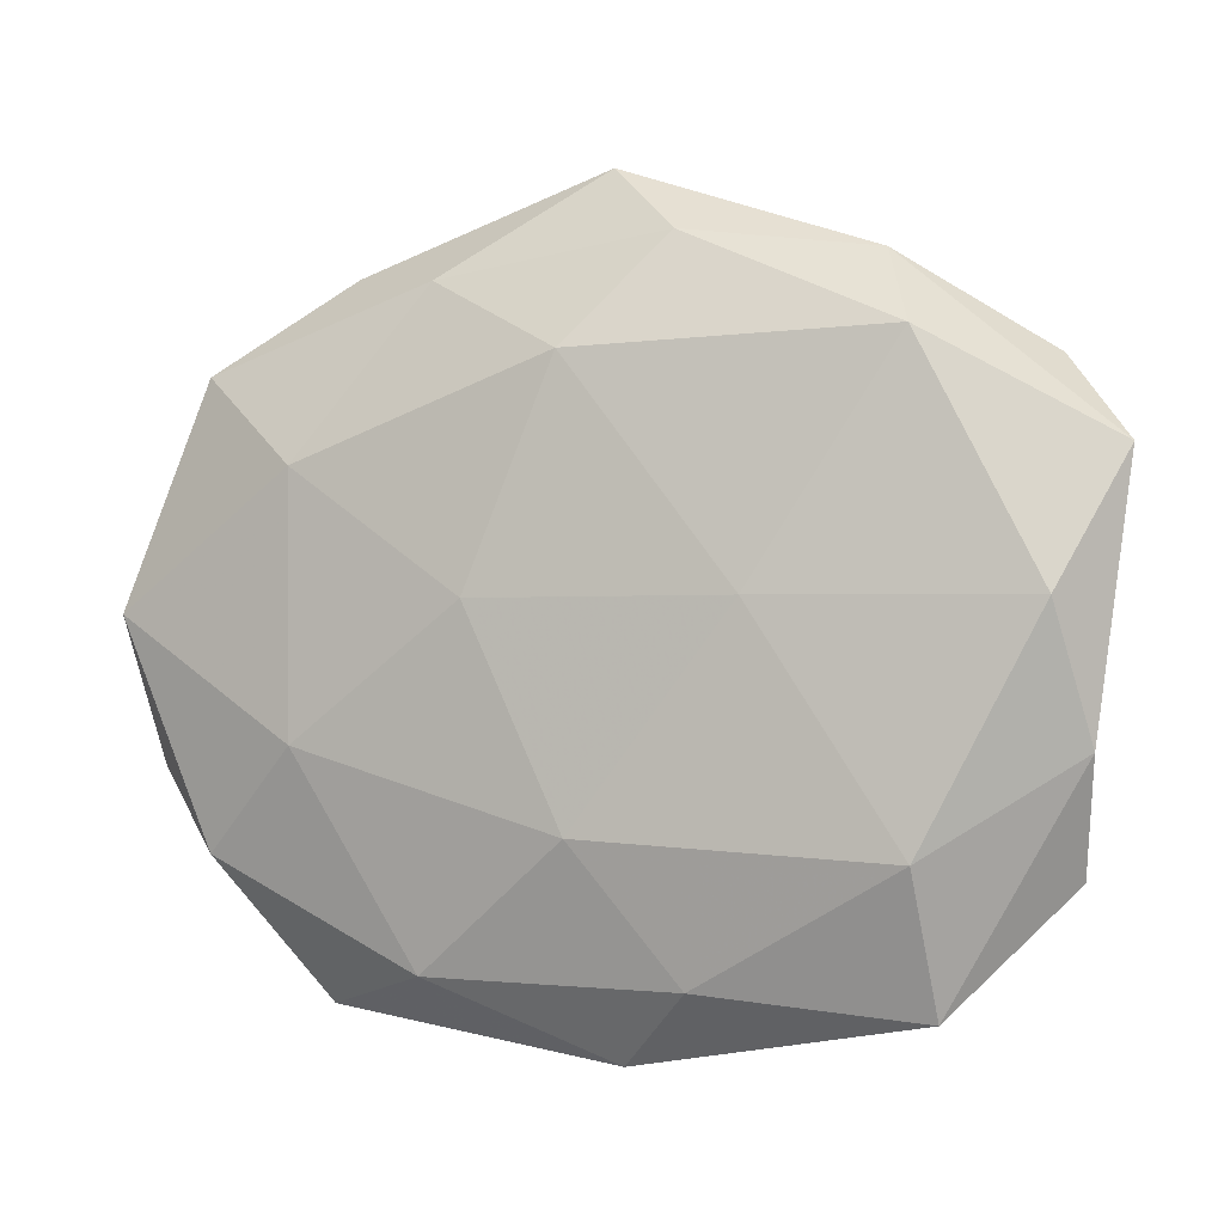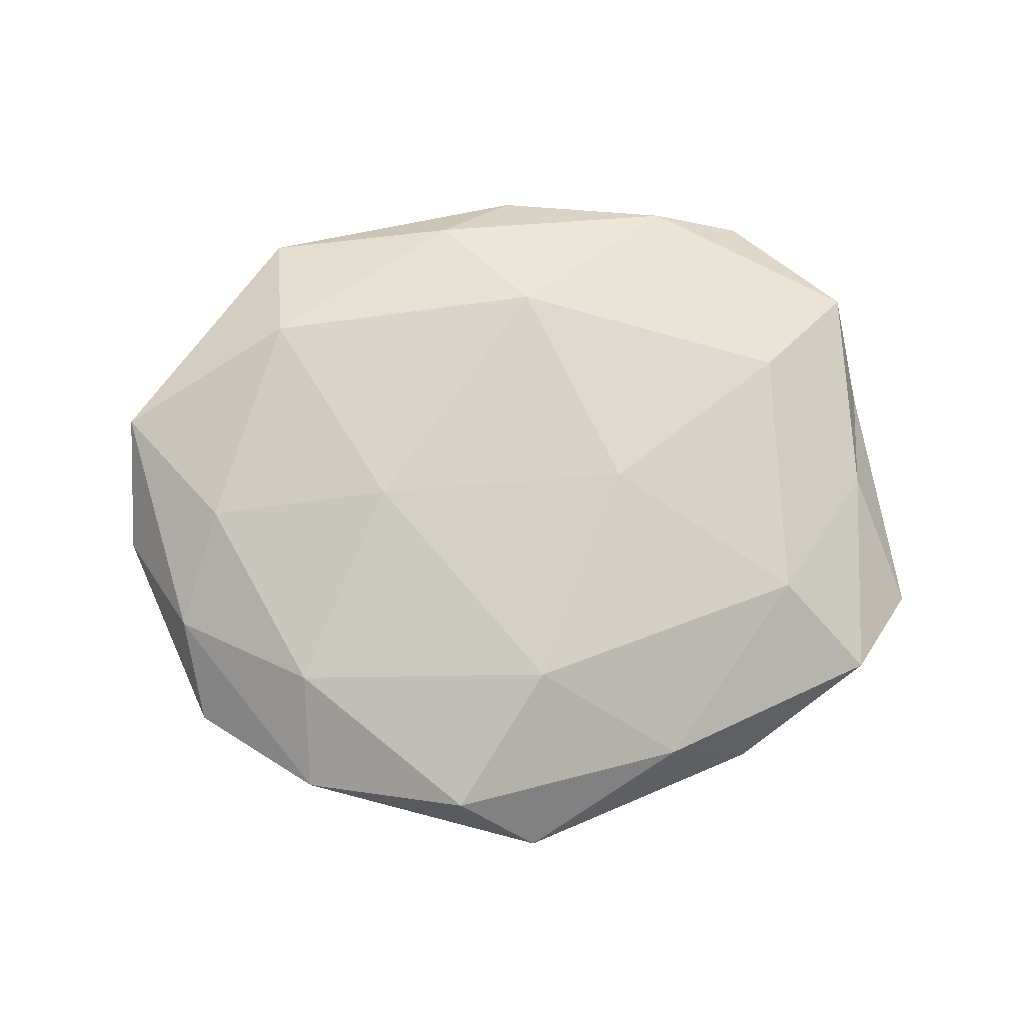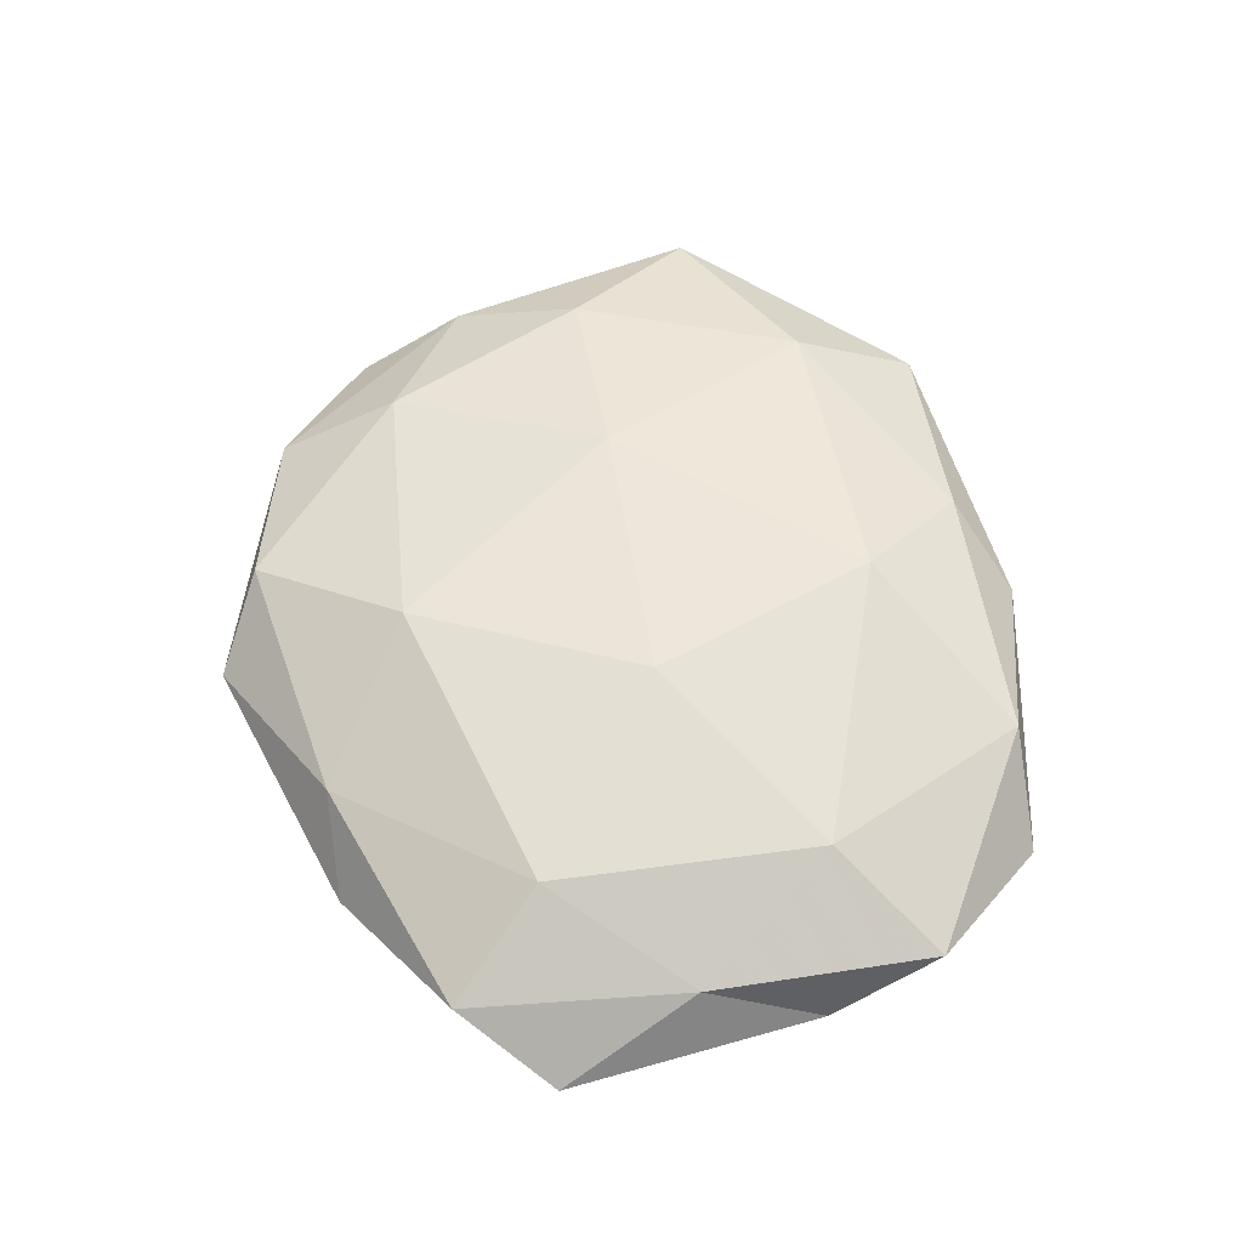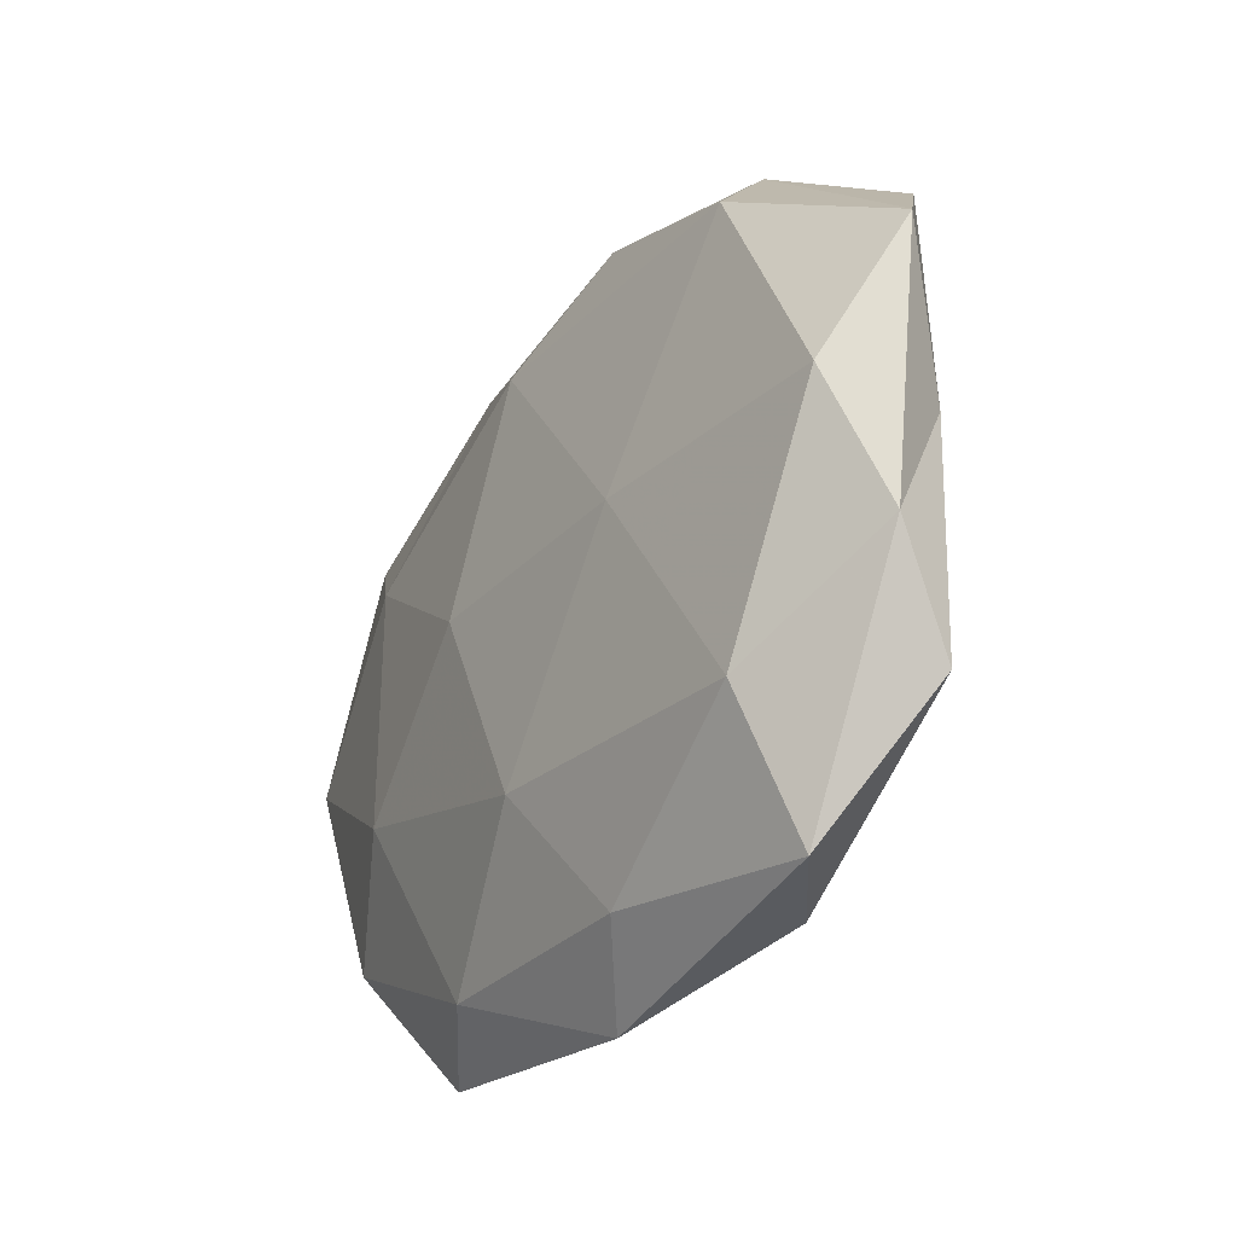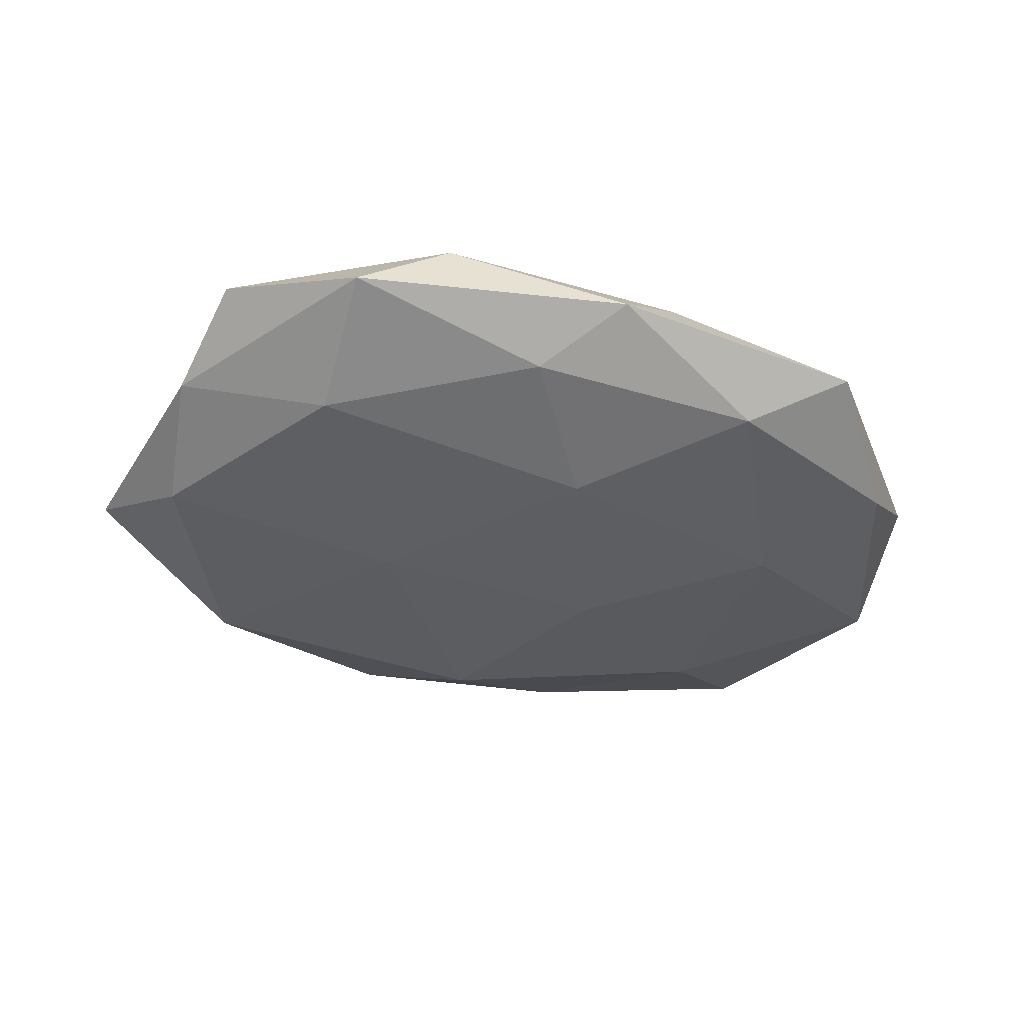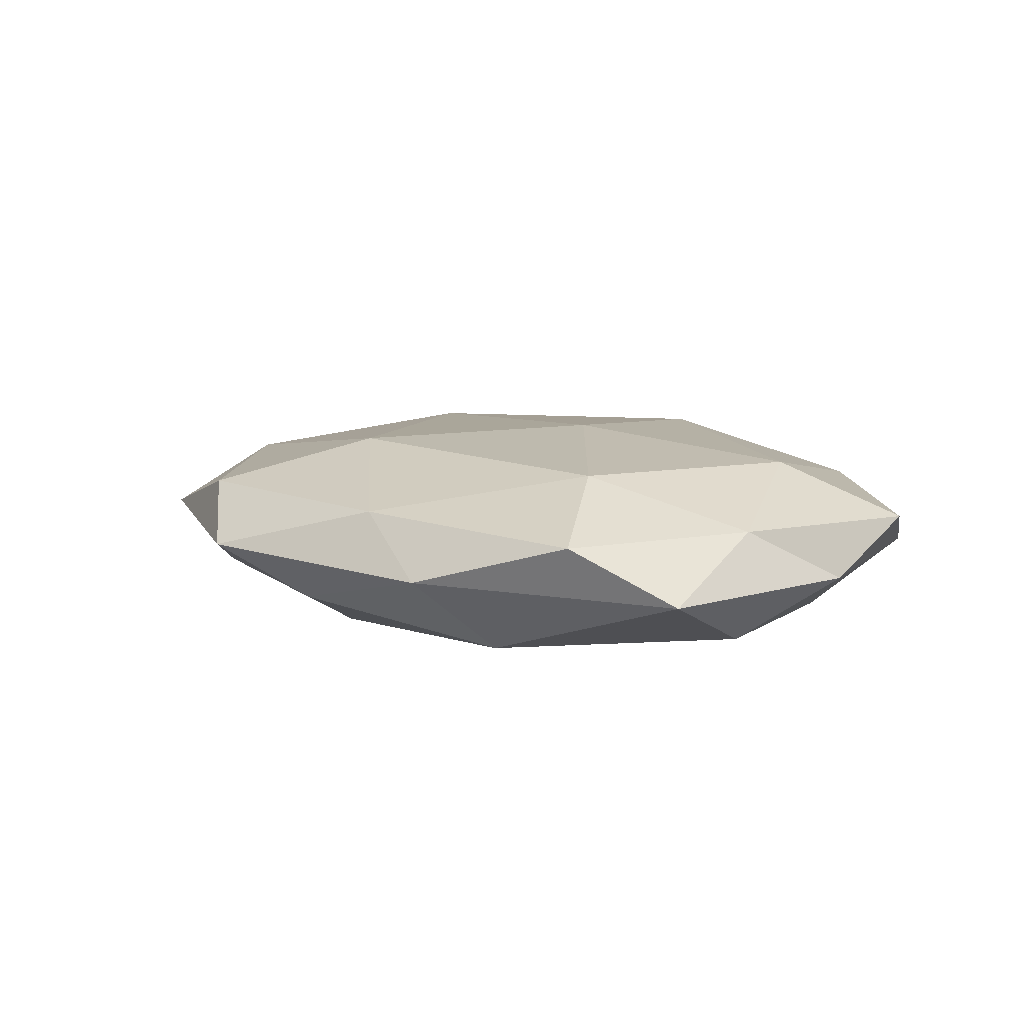
<metadata>
{"format":"obj","ext":"obj","renderer":"f3d","projection":"perspective","resolution":1024,"background":"white","views":[{"elev":-3.8,"azim":-159.3,"up":"+Y"},{"elev":77.9,"azim":176.8,"up":"+Z"},{"elev":58.3,"azim":-98.6,"up":"+Z"},{"elev":-29.9,"azim":-122.3,"up":"+Y"},{"elev":-37.1,"azim":-20.1,"up":"+Z"},{"elev":8.6,"azim":-125.1,"up":"+Z"}]}
</metadata>
<code>
v 0.0106 0.04204 0.006987
v 0.05421 -0.01423 0.002249
v -0.008788 -0.03665 -0.00704
v 0.05555 0.001964 -0.005133
v 0.04494 -0.02359 -0.004575
v 0.03061 0.02408 0.008609
v 0.03287 -0.03924 0.0008464
v 0.01987 -0.0357 -0.006794
v -0.033 -0.03944 -0.00254
v 0.01875 0.0002254 0.01278
v 0.03343 0.01654 -0.009918
v 0.03292 -0.01232 -0.01028
v 0.04585 0.02721 -0.003917
v 0.01259 0.00211 -0.01306
v -0.03478 -0.0156 0.009952
v -0.0002521 -0.04462 -0.0009209
v 0.01926 0.03568 -0.005326
v -0.04648 0.0002193 0.003779
v -0.01819 0.03643 0.005915
v -0.04567 0.001223 -0.009409
v 0.04744 0.01485 0.002258
v 0.00198 -0.02161 -0.01208
v 0.001248 0.04719 0.0002804
v -0.04836 -0.01337 -0.00301
v -0.0129 -0.0001823 0.01378
v -0.02138 -0.03937 0.005507
v -0.001143 0.02594 0.01262
v -0.05243 0.01605 -0.002859
v 0.03091 0.03776 0.001689
v -0.002023 -0.02621 0.01211
v -0.03229 0.02753 -0.009617
v 0.008842 -0.03889 0.005617
v -0.007463 0.03907 -0.005986
v 0.03228 -0.02467 0.008686
v -0.03465 0.01548 0.01047
v 0.002867 0.0267 -0.01205
v -0.02815 0.03665 -0.001359
v -0.01616 0.001749 -0.01228
v -0.04612 -0.02589 0.003369
v -0.04458 0.02598 0.003987
v 0.04196 0.0008424 0.007837
v -0.03218 -0.02399 -0.01002
f 5 4 2
f 5 2 7
f 5 7 8
f 5 12 4
f 5 8 12
f 12 11 4
f 4 11 13
f 12 14 11
f 8 16 3
f 7 16 8
f 3 16 9
f 13 11 17
f 4 21 2
f 4 13 21
f 8 3 22
f 8 22 12
f 12 22 14
f 19 1 23
f 16 26 9
f 1 27 6
f 27 10 6
f 19 27 1
f 27 25 10
f 28 24 18
f 28 20 24
f 6 29 1
f 17 29 13
f 21 29 6
f 21 13 29
f 23 1 29
f 23 29 17
f 30 10 25
f 25 15 30
f 15 26 30
f 28 31 20
f 7 32 16
f 16 32 26
f 30 26 32
f 33 23 17
f 2 34 7
f 34 10 30
f 7 34 32
f 32 34 30
f 18 15 35
f 35 15 25
f 35 27 19
f 35 25 27
f 11 14 36
f 11 36 17
f 17 36 33
f 31 33 36
f 19 23 37
f 37 31 28
f 37 23 33
f 37 33 31
f 14 22 38
f 20 31 38
f 38 36 14
f 31 36 38
f 18 39 15
f 39 24 9
f 18 24 39
f 9 26 39
f 15 39 26
f 40 28 18
f 40 18 35
f 40 35 19
f 40 19 37
f 40 37 28
f 6 10 41
f 2 21 41
f 41 21 6
f 2 41 34
f 34 41 10
f 9 42 3
f 22 3 42
f 24 42 9
f 24 20 42
f 38 42 20
f 22 42 38

</code>
